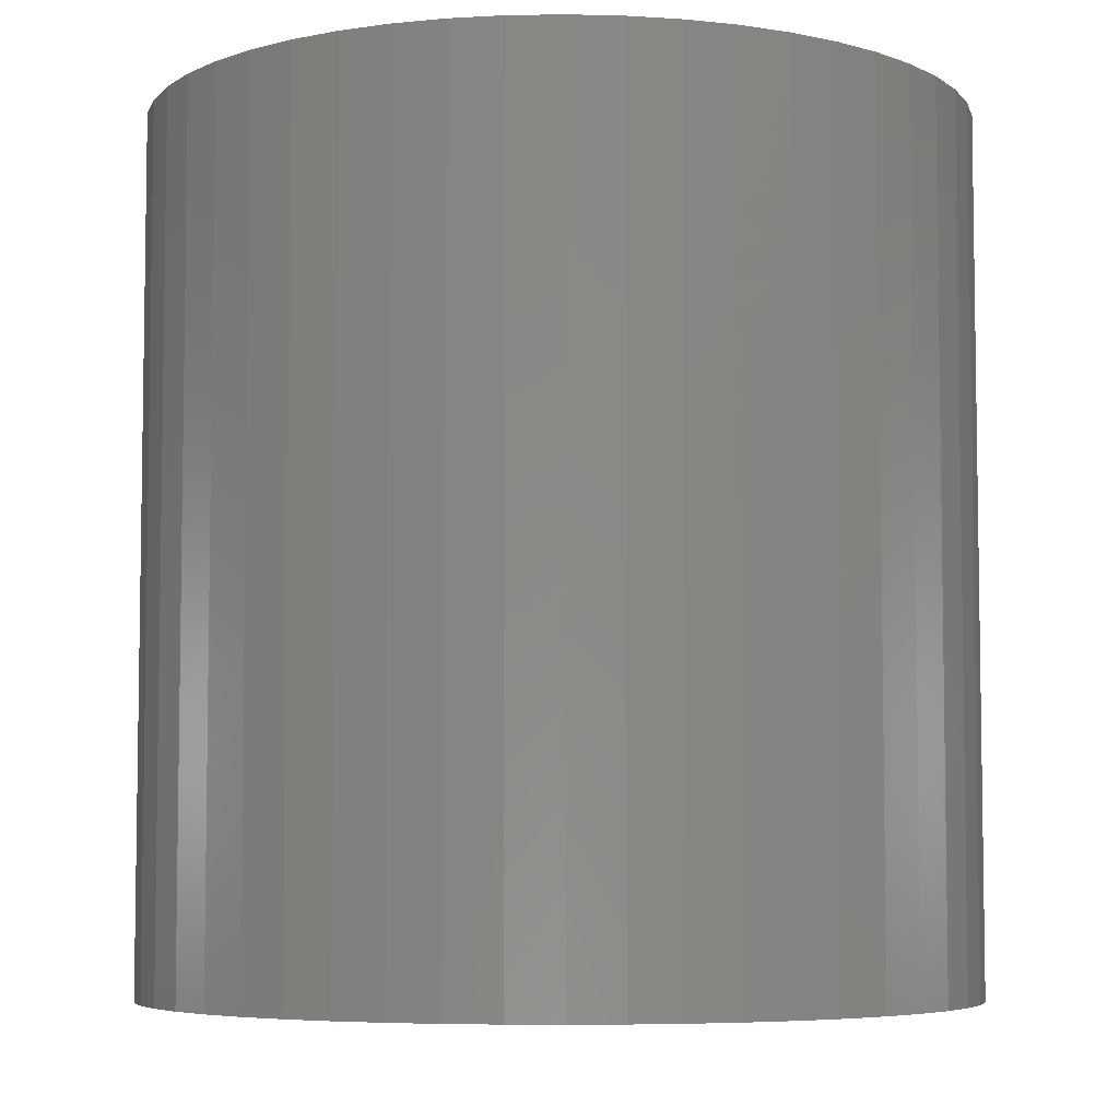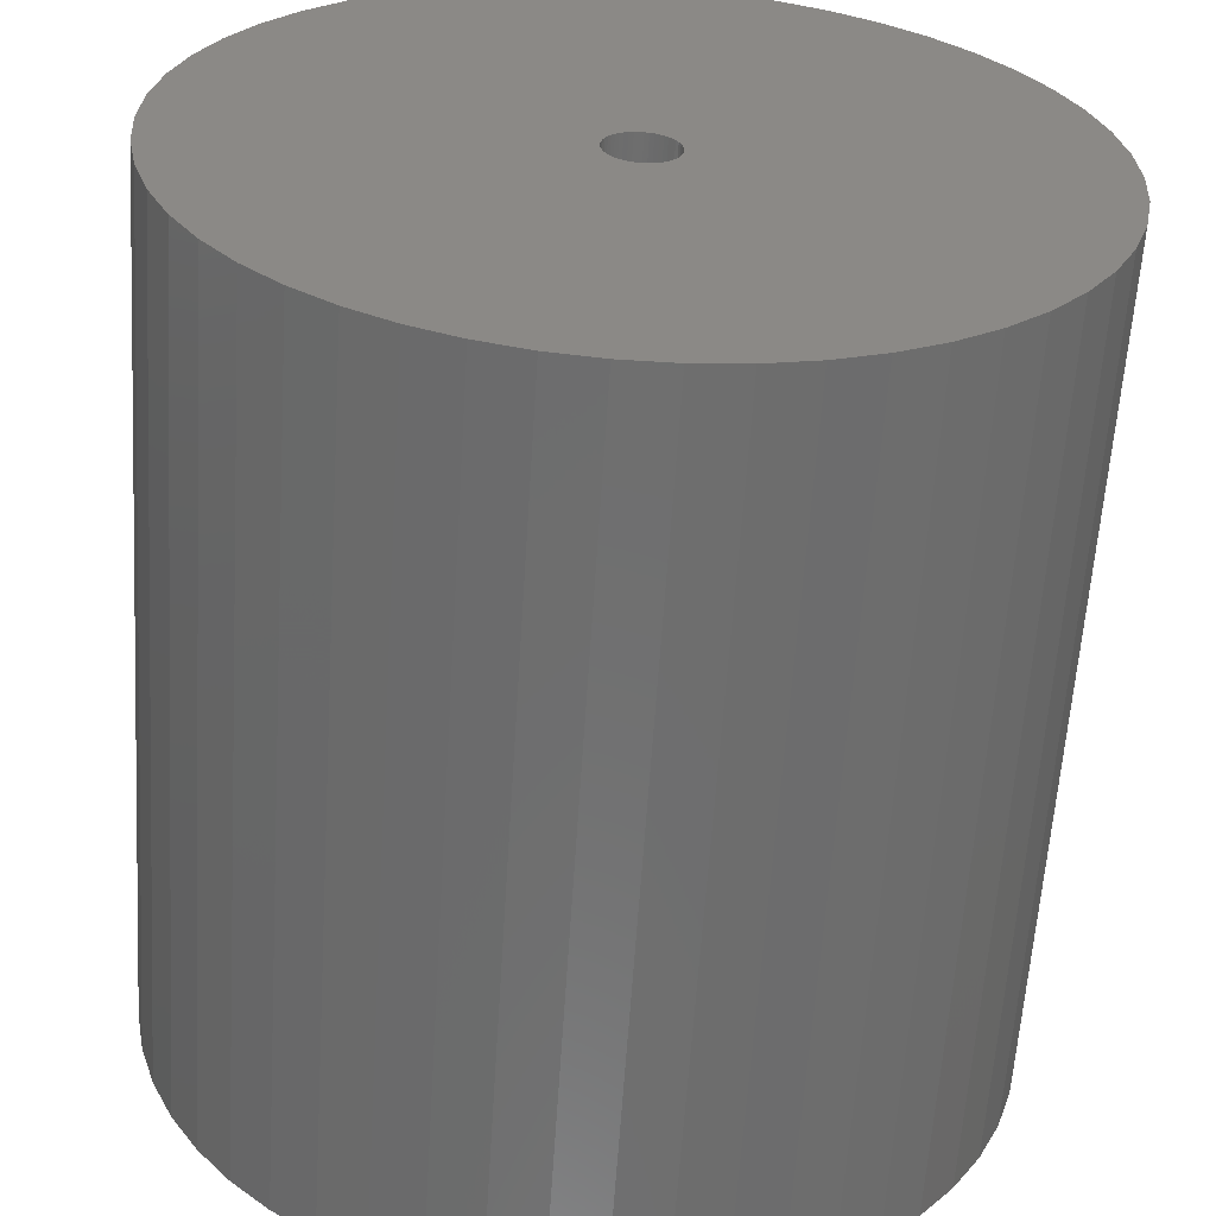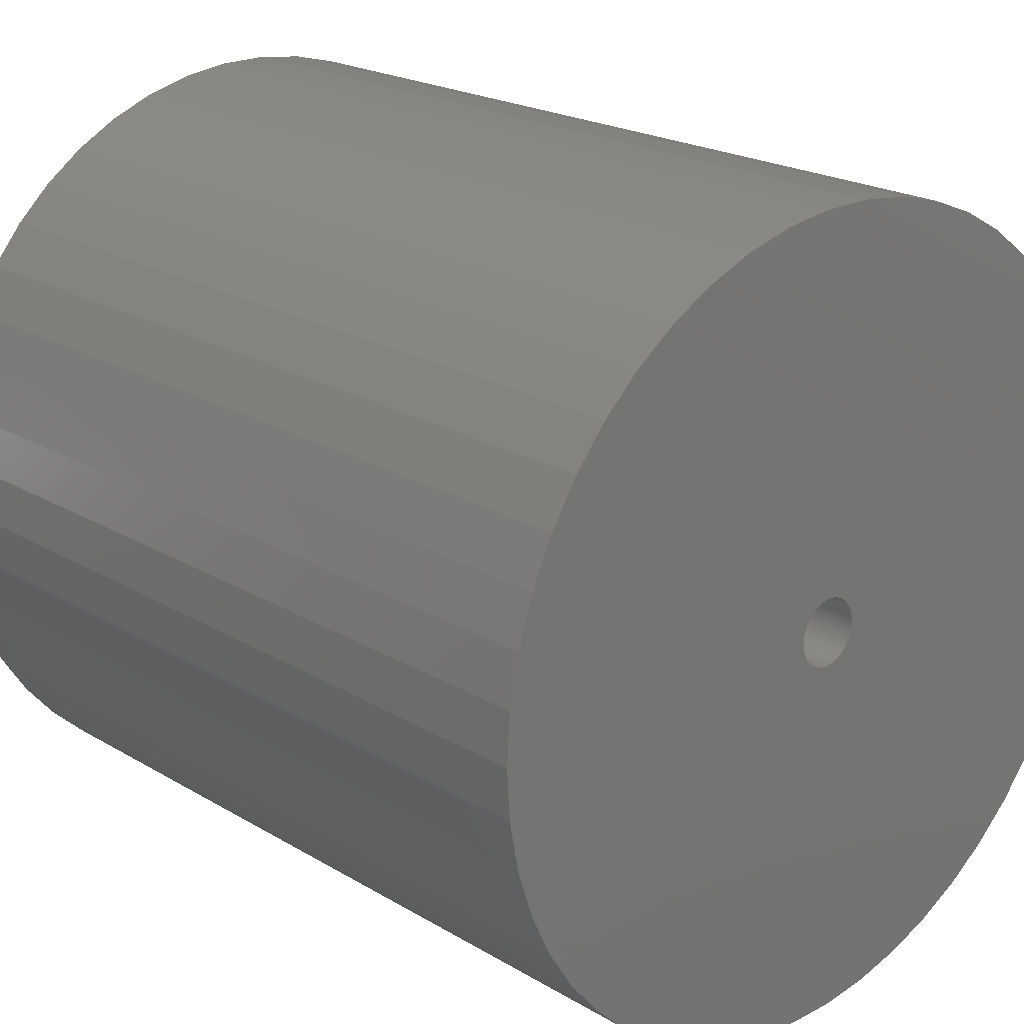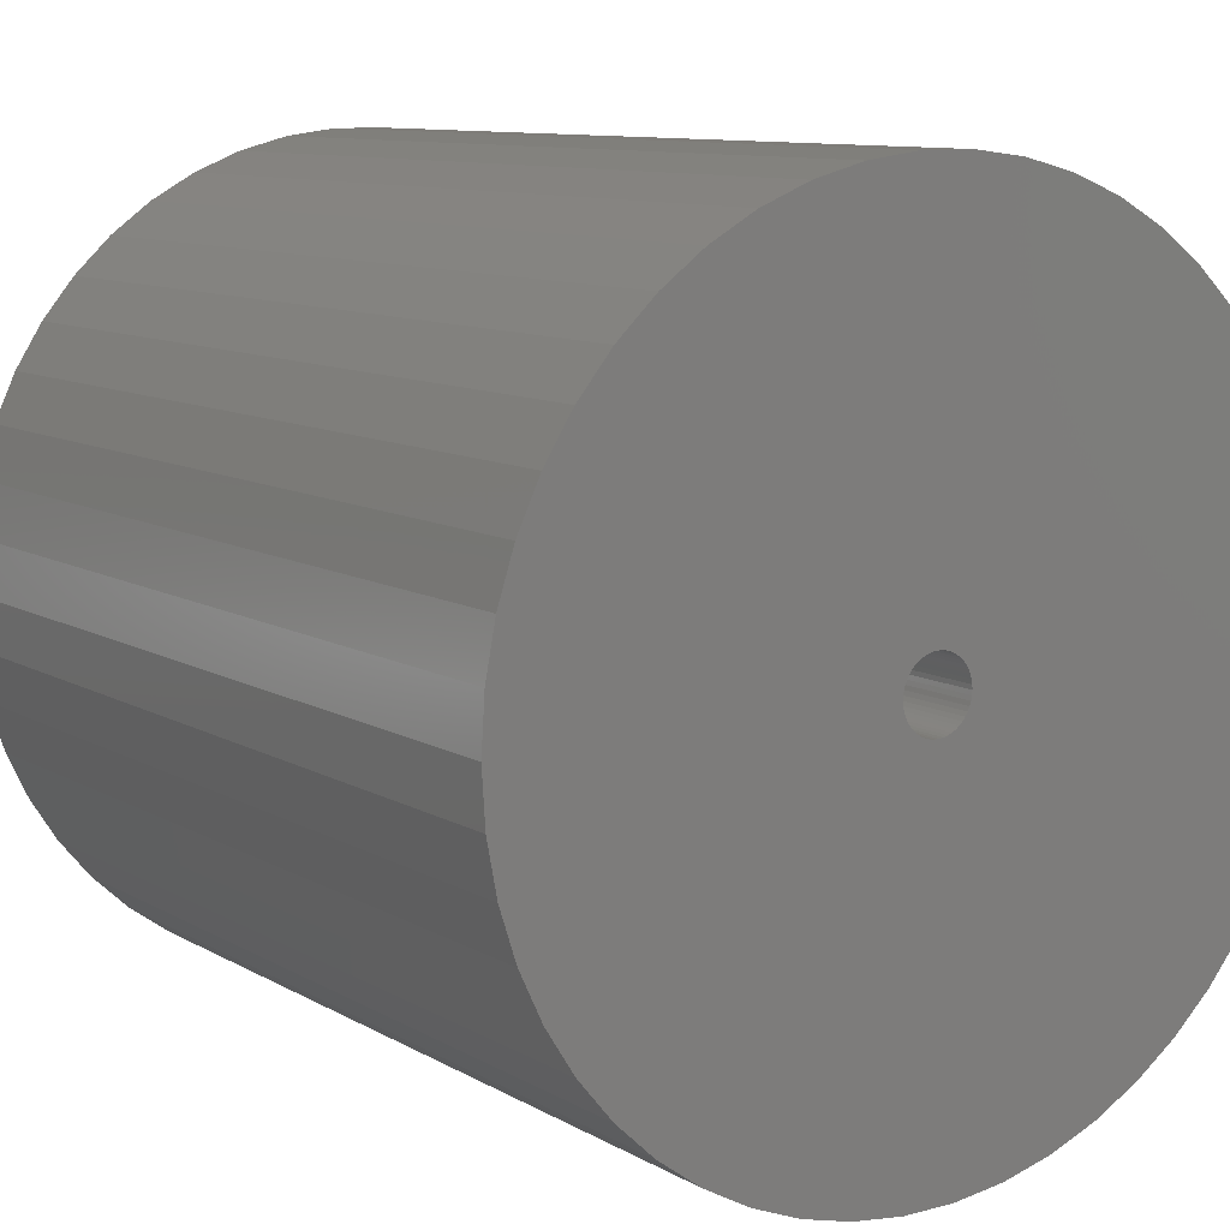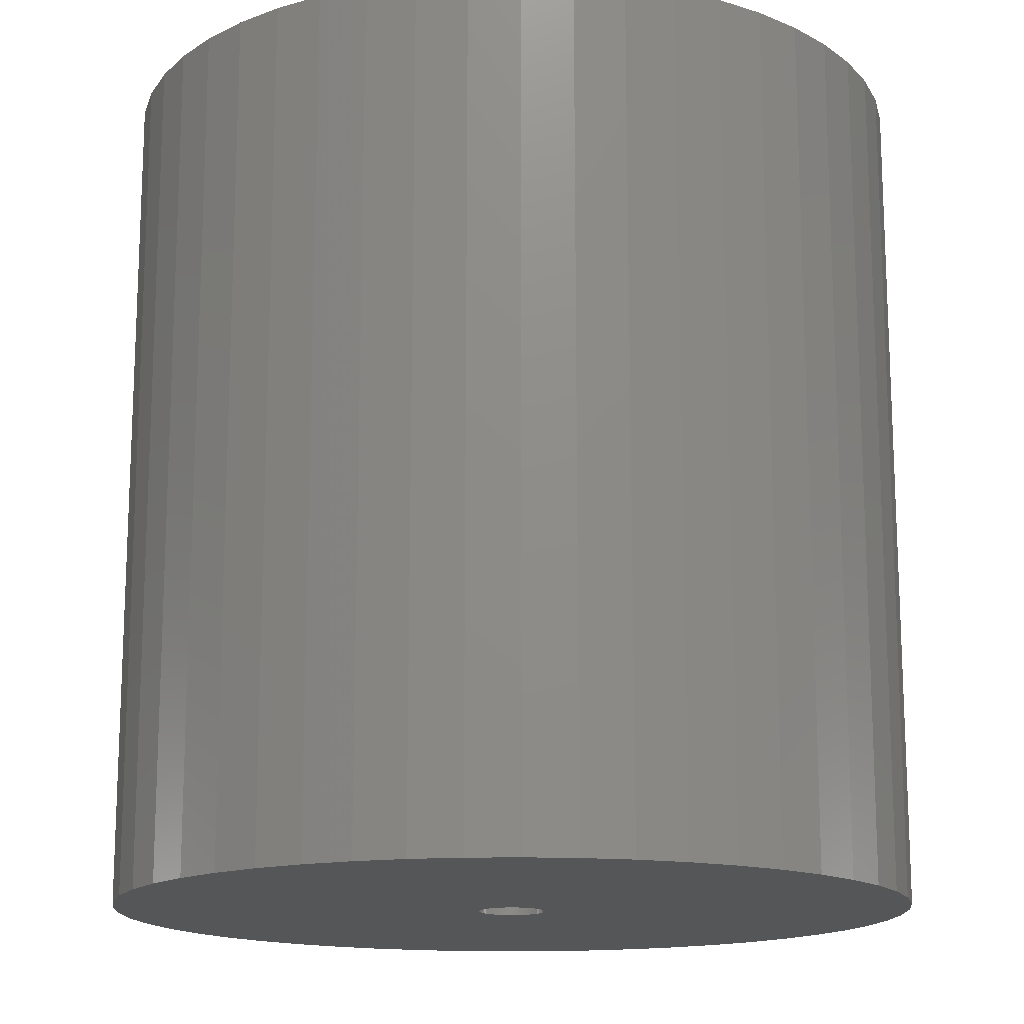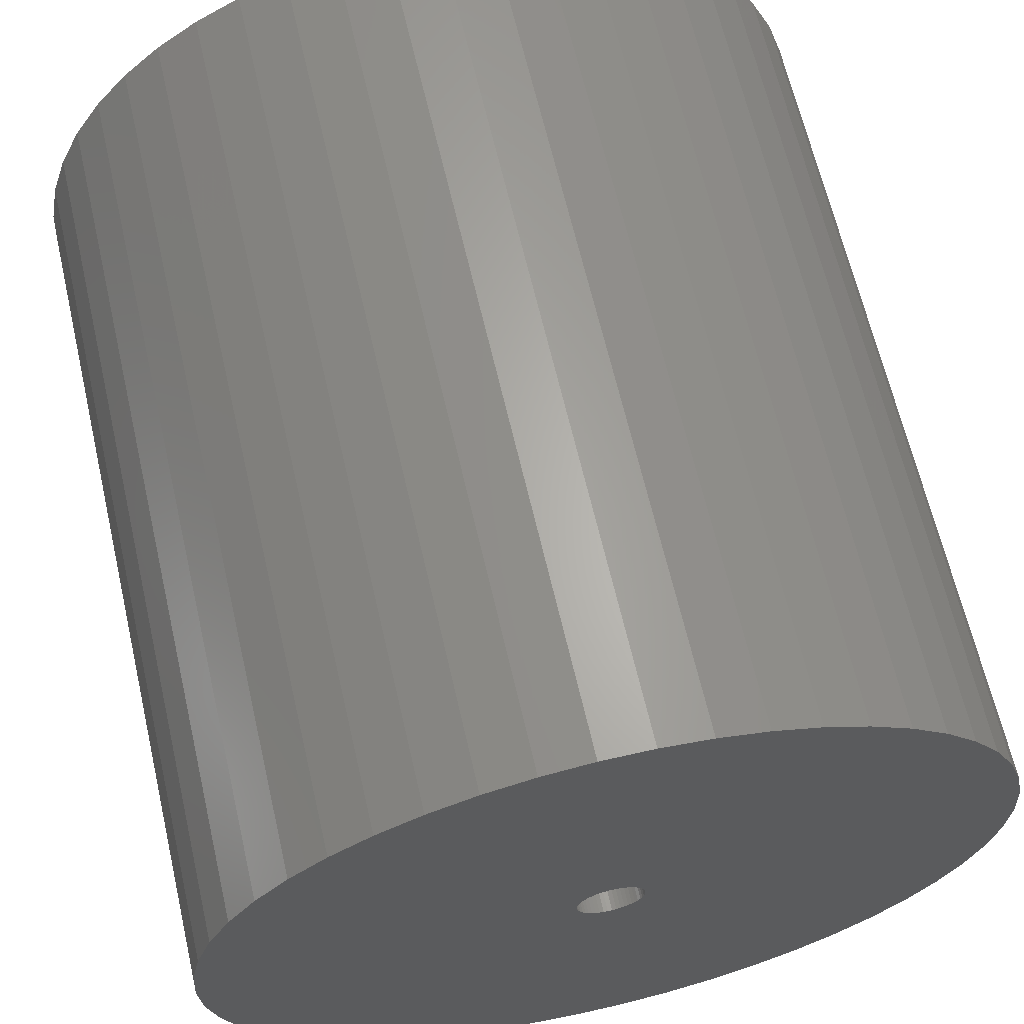
<metadata>
{"format":"stl","ext":"stl","renderer":"f3d","projection":"perspective","resolution":1024,"background":"white","views":[{"elev":-5.8,"azim":-61.9,"up":"+Z"},{"elev":-60.6,"azim":-3.7,"up":"+Y"},{"elev":21.1,"azim":136.7,"up":"+Y"},{"elev":9.9,"azim":145.2,"up":"+Y"},{"elev":-15.4,"azim":103.2,"up":"+Z"},{"elev":64.7,"azim":167.0,"up":"+Y"}]}
</metadata>
<code>
# stl→obj: 200 verts, 400 faces
v 21.5 0 22.5
v 21.33 2.695 -22.5
v 21.33 2.695 22.5
v 21.5 0 -22.5
v -21.5 0 -22.5
v -21.33 2.695 22.5
v -21.33 2.695 -22.5
v -21.5 0 22.5
v 1.35 21.46 -22.5
v -1.35 21.46 22.5
v 1.35 21.46 22.5
v -1.35 21.46 -22.5
v -1.35 -21.46 -22.5
v 1.35 -21.46 22.5
v -1.35 -21.46 22.5
v 1.35 -21.46 -22.5
v 15.67 14.72 -22.5
v 13.7 16.57 22.5
v 15.67 14.72 22.5
v 13.7 16.57 -22.5
v -13.7 16.57 -22.5
v -15.67 14.72 22.5
v -13.7 16.57 22.5
v -15.67 14.72 -22.5
v -6.644 20.45 -22.5
v -9.154 19.45 22.5
v -6.644 20.45 22.5
v -9.154 19.45 -22.5
v 19.99 7.915 22.5
v 18.84 10.36 -22.5
v 18.84 10.36 22.5
v 19.99 7.915 -22.5
v 17.39 12.64 -22.5
v 17.39 12.64 22.5
v 9.154 19.45 -22.5
v 6.644 20.45 22.5
v 9.154 19.45 22.5
v 6.644 20.45 -22.5
v 11.52 18.15 -22.5
v 11.52 18.15 22.5
v -19.99 7.915 -22.5
v -18.84 10.36 22.5
v -18.84 10.36 -22.5
v -19.99 7.915 22.5
v -17.39 12.64 -22.5
v -17.39 12.64 22.5
v -20.82 5.347 -22.5
v -20.82 5.347 22.5
v -4.029 21.12 -22.5
v -4.029 21.12 22.5
v 20.82 5.347 22.5
v 20.82 5.347 -22.5
v 4.029 21.12 22.5
v 4.029 21.12 -22.5
v 1.8 0 22.5
v 1.786 0.2256 22.5
v 21.33 -2.695 22.5
v 1.743 0.4476 22.5
v 1.786 -0.2256 22.5
v 1.674 0.6626 22.5
v 20.82 -5.347 22.5
v 1.577 0.8672 22.5
v 1.743 -0.4476 22.5
v 1.456 1.058 22.5
v 19.99 -7.915 22.5
v 1.312 1.232 22.5
v 1.674 -0.6626 22.5
v 1.147 1.387 22.5
v 18.84 -10.36 22.5
v 0.9645 1.52 22.5
v 1.577 -0.8672 22.5
v 0.7664 1.629 22.5
v 17.39 -12.64 22.5
v 0.5562 1.712 22.5
v 1.456 -1.058 22.5
v 15.67 -14.72 22.5
v 0.3373 1.768 22.5
v 0.113 1.796 22.5
v -0.113 1.796 22.5
v -0.3373 1.768 22.5
v -0.5562 1.712 22.5
v -0.7664 1.629 22.5
v -0.9645 1.52 22.5
v -11.52 18.15 22.5
v -1.147 1.387 22.5
v -1.312 1.232 22.5
v -1.456 1.058 22.5
v 1.312 -1.232 22.5
v 13.7 -16.57 22.5
v 1.147 -1.387 22.5
v 11.52 -18.15 22.5
v 0.9645 -1.52 22.5
v 9.154 -19.45 22.5
v 0.7664 -1.629 22.5
v 6.644 -20.45 22.5
v 0.5562 -1.712 22.5
v 4.029 -21.12 22.5
v 0.3373 -1.768 22.5
v 0.113 -1.796 22.5
v -0.113 -1.796 22.5
v -0.3373 -1.768 22.5
v -4.029 -21.12 22.5
v -0.5562 -1.712 22.5
v -6.644 -20.45 22.5
v -0.7664 -1.629 22.5
v -9.154 -19.45 22.5
v -0.9645 -1.52 22.5
v -11.52 -18.15 22.5
v -1.147 -1.387 22.5
v -13.7 -16.57 22.5
v -1.312 -1.232 22.5
v -15.67 -14.72 22.5
v -1.456 -1.058 22.5
v -17.39 -12.64 22.5
v -1.577 -0.8672 22.5
v -18.84 -10.36 22.5
v -1.674 -0.6626 22.5
v -19.99 -7.915 22.5
v -1.743 -0.4476 22.5
v -20.82 -5.347 22.5
v -1.786 -0.2256 22.5
v -21.33 -2.695 22.5
v -1.8 0 22.5
v -1.577 0.8672 22.5
v -1.674 0.6626 22.5
v -1.743 0.4476 22.5
v -1.786 0.2256 22.5
v -11.52 18.15 -22.5
v 21.33 -2.695 -22.5
v 17.39 -12.64 -22.5
v 15.67 -14.72 -22.5
v 20.82 -5.347 -22.5
v 19.99 -7.915 -22.5
v -18.84 -10.36 -22.5
v -19.99 -7.915 -22.5
v 1.8 0 -22.5
v 1.786 -0.2256 -22.5
v 1.743 -0.4476 -22.5
v 1.786 0.2256 -22.5
v 1.674 -0.6626 -22.5
v 18.84 -10.36 -22.5
v 1.577 -0.8672 -22.5
v 1.743 0.4476 -22.5
v 1.456 -1.058 -22.5
v 1.312 -1.232 -22.5
v 13.7 -16.57 -22.5
v 1.674 0.6626 -22.5
v 1.147 -1.387 -22.5
v 11.52 -18.15 -22.5
v 0.9645 -1.52 -22.5
v 9.154 -19.45 -22.5
v 1.577 0.8672 -22.5
v 0.7664 -1.629 -22.5
v 6.644 -20.45 -22.5
v 0.5562 -1.712 -22.5
v 4.029 -21.12 -22.5
v 1.456 1.058 -22.5
v 0.3373 -1.768 -22.5
v 0.113 -1.796 -22.5
v -0.113 -1.796 -22.5
v -0.3373 -1.768 -22.5
v -4.029 -21.12 -22.5
v -0.5562 -1.712 -22.5
v -6.644 -20.45 -22.5
v -0.7664 -1.629 -22.5
v -9.154 -19.45 -22.5
v -0.9645 -1.52 -22.5
v -11.52 -18.15 -22.5
v -1.147 -1.387 -22.5
v -13.7 -16.57 -22.5
v -1.312 -1.232 -22.5
v -15.67 -14.72 -22.5
v -1.456 -1.058 -22.5
v 1.312 1.232 -22.5
v 1.147 1.387 -22.5
v 0.9645 1.52 -22.5
v 0.7664 1.629 -22.5
v 0.5562 1.712 -22.5
v 0.3373 1.768 -22.5
v 0.113 1.796 -22.5
v -0.113 1.796 -22.5
v -0.3373 1.768 -22.5
v -0.5562 1.712 -22.5
v -0.7664 1.629 -22.5
v -0.9645 1.52 -22.5
v -1.147 1.387 -22.5
v -1.312 1.232 -22.5
v -1.456 1.058 -22.5
v -1.577 0.8672 -22.5
v -1.674 0.6626 -22.5
v -1.743 0.4476 -22.5
v -1.786 0.2256 -22.5
v -1.8 0 -22.5
v -17.39 -12.64 -22.5
v -1.577 -0.8672 -22.5
v -1.674 -0.6626 -22.5
v -1.743 -0.4476 -22.5
v -20.82 -5.347 -22.5
v -1.786 -0.2256 -22.5
v -21.33 -2.695 -22.5
f 1 2 3
f 2 1 4
f 5 6 7
f 6 5 8
f 9 10 11
f 10 9 12
f 13 14 15
f 14 13 16
f 17 18 19
f 18 17 20
f 21 22 23
f 22 21 24
f 25 26 27
f 26 25 28
f 29 30 31
f 30 29 32
f 31 33 34
f 33 31 30
f 35 36 37
f 36 35 38
f 39 37 40
f 37 39 35
f 41 42 43
f 42 41 44
f 45 22 24
f 22 45 46
f 47 44 41
f 44 47 48
f 49 27 50
f 27 49 25
f 51 32 29
f 32 51 52
f 3 52 51
f 52 3 2
f 34 17 19
f 17 34 33
f 38 53 36
f 53 38 54
f 54 11 53
f 11 54 9
f 20 40 18
f 40 20 39
f 43 46 45
f 46 43 42
f 7 48 47
f 48 7 6
f 55 1 3
f 56 3 51
f 1 55 57
f 58 51 29
f 59 57 55
f 60 29 31
f 57 59 61
f 62 31 34
f 63 61 59
f 64 34 19
f 61 63 65
f 66 19 18
f 67 65 63
f 68 18 40
f 65 67 69
f 70 40 37
f 71 69 67
f 72 37 36
f 69 71 73
f 74 36 53
f 75 73 71
f 73 75 76
f 3 56 55
f 51 58 56
f 29 60 58
f 31 62 60
f 34 64 62
f 77 53 11
f 19 66 64
f 18 68 66
f 40 70 68
f 37 72 70
f 36 74 72
f 53 77 74
f 11 78 77
f 11 79 78
f 10 79 11
f 79 10 80
f 50 80 10
f 80 50 81
f 27 81 50
f 81 27 82
f 26 82 27
f 82 26 83
f 84 83 26
f 83 84 85
f 23 85 84
f 85 23 86
f 22 86 23
f 86 22 87
f 88 76 75
f 76 88 89
f 90 89 88
f 89 90 91
f 92 91 90
f 91 92 93
f 94 93 92
f 93 94 95
f 96 95 94
f 95 96 97
f 98 97 96
f 97 98 14
f 99 14 98
f 100 14 99
f 15 100 101
f 102 101 103
f 104 103 105
f 106 105 107
f 108 107 109
f 110 109 111
f 100 15 14
f 112 111 113
f 114 113 115
f 116 115 117
f 118 117 119
f 120 119 121
f 122 121 123
f 46 87 22
f 101 102 15
f 87 46 124
f 103 104 102
f 42 124 46
f 105 106 104
f 124 42 125
f 107 108 106
f 44 125 42
f 109 110 108
f 125 44 126
f 111 112 110
f 48 126 44
f 113 114 112
f 126 48 127
f 115 116 114
f 6 127 48
f 117 118 116
f 127 6 123
f 119 120 118
f 8 123 6
f 121 122 120
f 123 8 122
f 28 84 26
f 84 28 128
f 128 23 84
f 23 128 21
f 12 50 10
f 50 12 49
f 57 4 1
f 4 57 129
f 76 130 73
f 130 76 131
f 65 132 61
f 132 65 133
f 61 129 57
f 129 61 132
f 134 118 135
f 118 134 116
f 136 4 129
f 137 129 132
f 4 136 2
f 138 132 133
f 139 2 136
f 140 133 141
f 2 139 52
f 142 141 130
f 143 52 139
f 144 130 131
f 52 143 32
f 145 131 146
f 147 32 143
f 148 146 149
f 32 147 30
f 150 149 151
f 152 30 147
f 153 151 154
f 30 152 33
f 155 154 156
f 157 33 152
f 33 157 17
f 129 137 136
f 132 138 137
f 133 140 138
f 141 142 140
f 130 144 142
f 158 156 16
f 131 145 144
f 146 148 145
f 149 150 148
f 151 153 150
f 154 155 153
f 156 158 155
f 16 159 158
f 16 160 159
f 13 160 16
f 160 13 161
f 162 161 13
f 161 162 163
f 164 163 162
f 163 164 165
f 166 165 164
f 165 166 167
f 168 167 166
f 167 168 169
f 170 169 168
f 169 170 171
f 172 171 170
f 171 172 173
f 174 17 157
f 17 174 20
f 175 20 174
f 20 175 39
f 176 39 175
f 39 176 35
f 177 35 176
f 35 177 38
f 178 38 177
f 38 178 54
f 179 54 178
f 54 179 9
f 180 9 179
f 181 9 180
f 12 181 182
f 49 182 183
f 25 183 184
f 28 184 185
f 128 185 186
f 21 186 187
f 181 12 9
f 24 187 188
f 45 188 189
f 43 189 190
f 41 190 191
f 47 191 192
f 7 192 193
f 194 173 172
f 182 49 12
f 173 194 195
f 183 25 49
f 134 195 194
f 184 28 25
f 195 134 196
f 185 128 28
f 135 196 134
f 186 21 128
f 196 135 197
f 187 24 21
f 198 197 135
f 188 45 24
f 197 198 199
f 189 43 45
f 200 199 198
f 190 41 43
f 199 200 193
f 191 47 41
f 5 193 200
f 192 7 47
f 193 5 7
f 146 76 89
f 76 146 131
f 73 141 69
f 141 73 130
f 135 120 198
f 120 135 118
f 154 93 95
f 93 154 151
f 156 95 97
f 95 156 154
f 16 97 14
f 97 16 156
f 69 133 65
f 133 69 141
f 166 104 106
f 104 166 164
f 164 102 104
f 102 164 162
f 172 114 194
f 114 172 112
f 172 110 112
f 110 172 170
f 198 122 200
f 122 198 120
f 200 8 5
f 8 200 122
f 149 89 91
f 89 149 146
f 151 91 93
f 91 151 149
f 162 15 102
f 15 162 13
f 194 116 134
f 116 194 114
f 168 106 108
f 106 168 166
f 170 108 110
f 108 170 168
f 136 56 139
f 56 136 55
f 123 192 127
f 192 123 193
f 181 78 79
f 78 181 180
f 175 66 68
f 66 175 174
f 187 85 86
f 85 187 186
f 184 81 82
f 81 184 183
f 147 62 152
f 62 147 60
f 139 58 143
f 58 139 56
f 178 72 74
f 72 178 177
f 179 74 77
f 74 179 178
f 176 68 70
f 68 176 175
f 125 189 124
f 189 125 190
f 124 188 87
f 188 124 189
f 126 190 125
f 190 126 191
f 186 83 85
f 83 186 185
f 182 79 80
f 79 182 181
f 137 55 136
f 55 137 59
f 158 99 98
f 99 158 159
f 143 60 147
f 60 143 58
f 157 66 174
f 66 157 64
f 152 64 157
f 64 152 62
f 180 77 78
f 77 180 179
f 177 70 72
f 70 177 176
f 87 187 86
f 187 87 188
f 127 191 126
f 191 127 192
f 185 82 83
f 82 185 184
f 183 80 81
f 80 183 182
f 140 63 138
f 63 140 67
f 138 59 137
f 59 138 63
f 117 197 119
f 197 117 196
f 153 96 94
f 96 153 155
f 155 98 96
f 98 155 158
f 150 94 92
f 94 150 153
f 145 90 88
f 90 145 148
f 142 67 140
f 67 142 71
f 145 75 144
f 75 145 88
f 167 109 107
f 109 167 169
f 121 193 123
f 193 121 199
f 148 92 90
f 92 148 150
f 144 71 142
f 71 144 75
f 159 100 99
f 100 159 160
f 160 101 100
f 101 160 161
f 161 103 101
f 103 161 163
f 169 111 109
f 111 169 171
f 115 196 117
f 196 115 195
f 119 199 121
f 199 119 197
f 163 105 103
f 105 163 165
f 165 107 105
f 107 165 167
f 113 195 115
f 195 113 173
f 111 173 113
f 173 111 171

</code>
